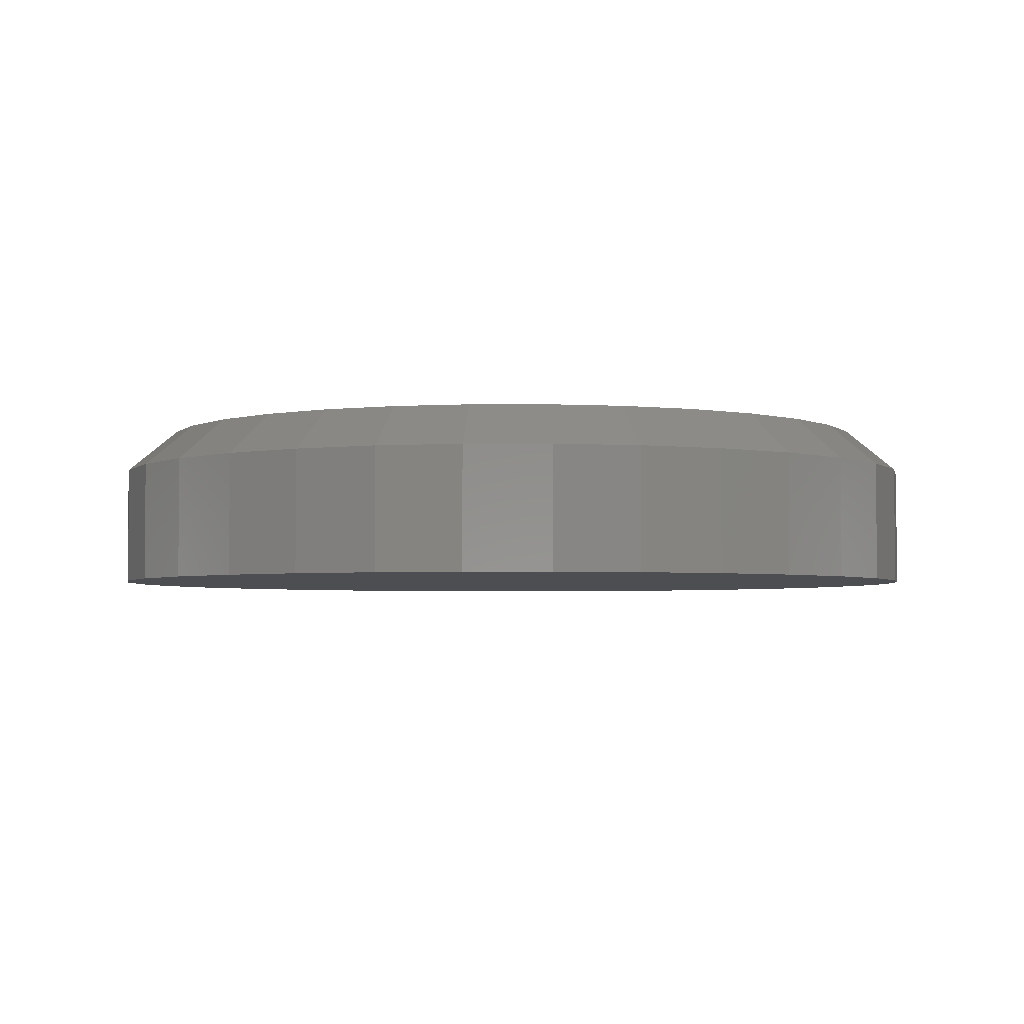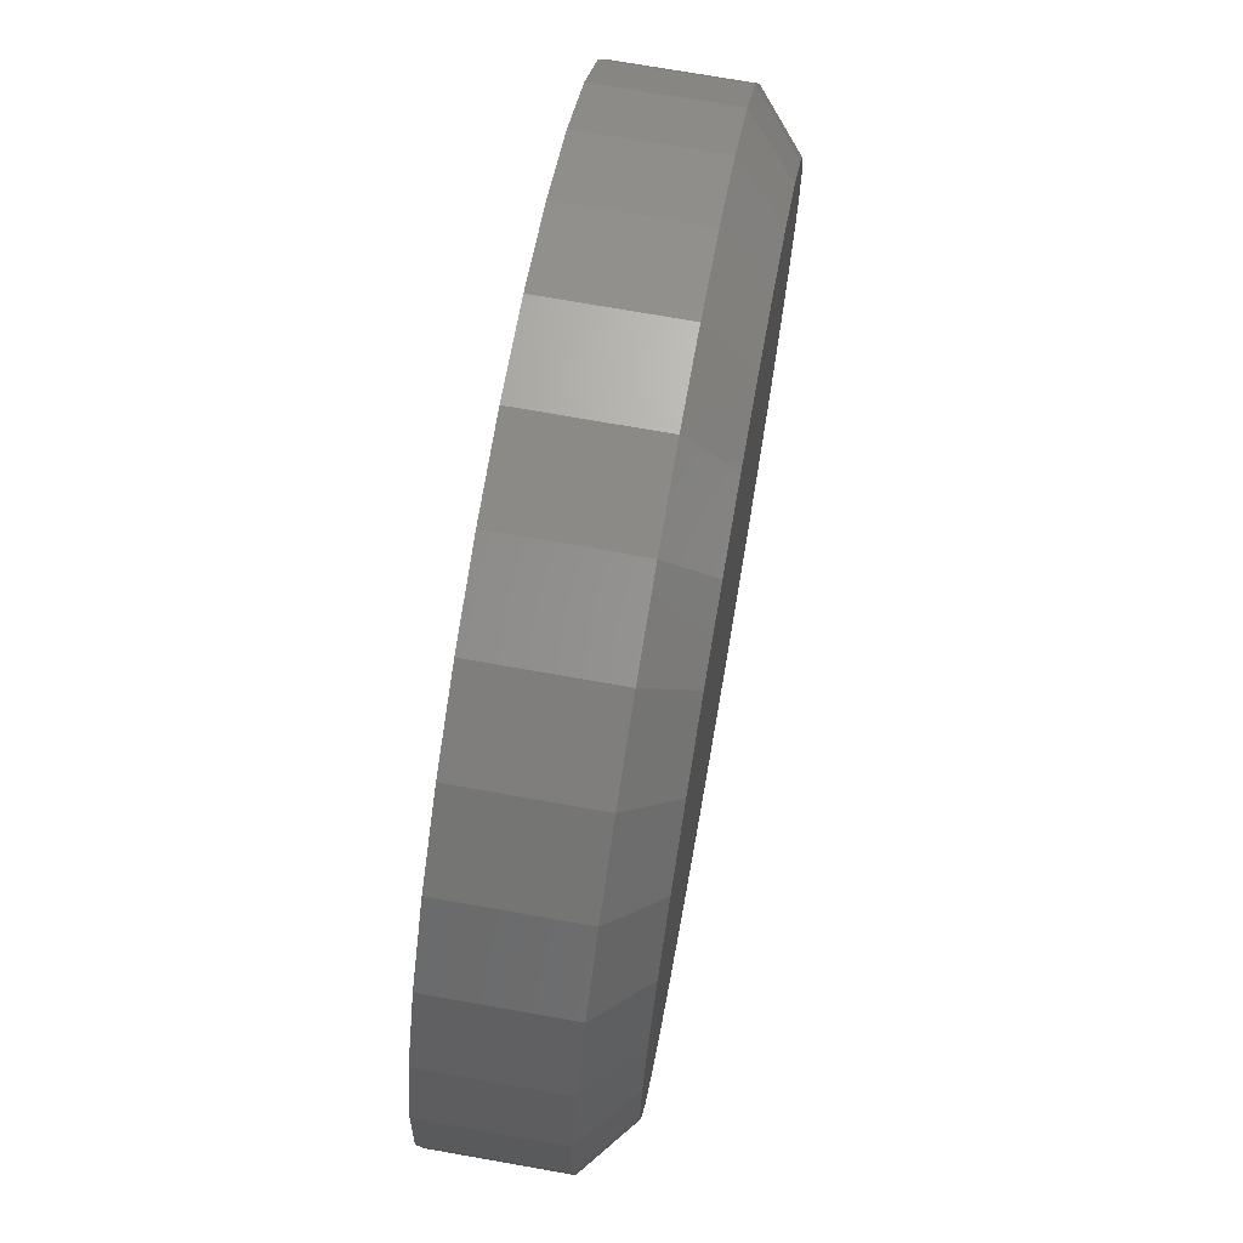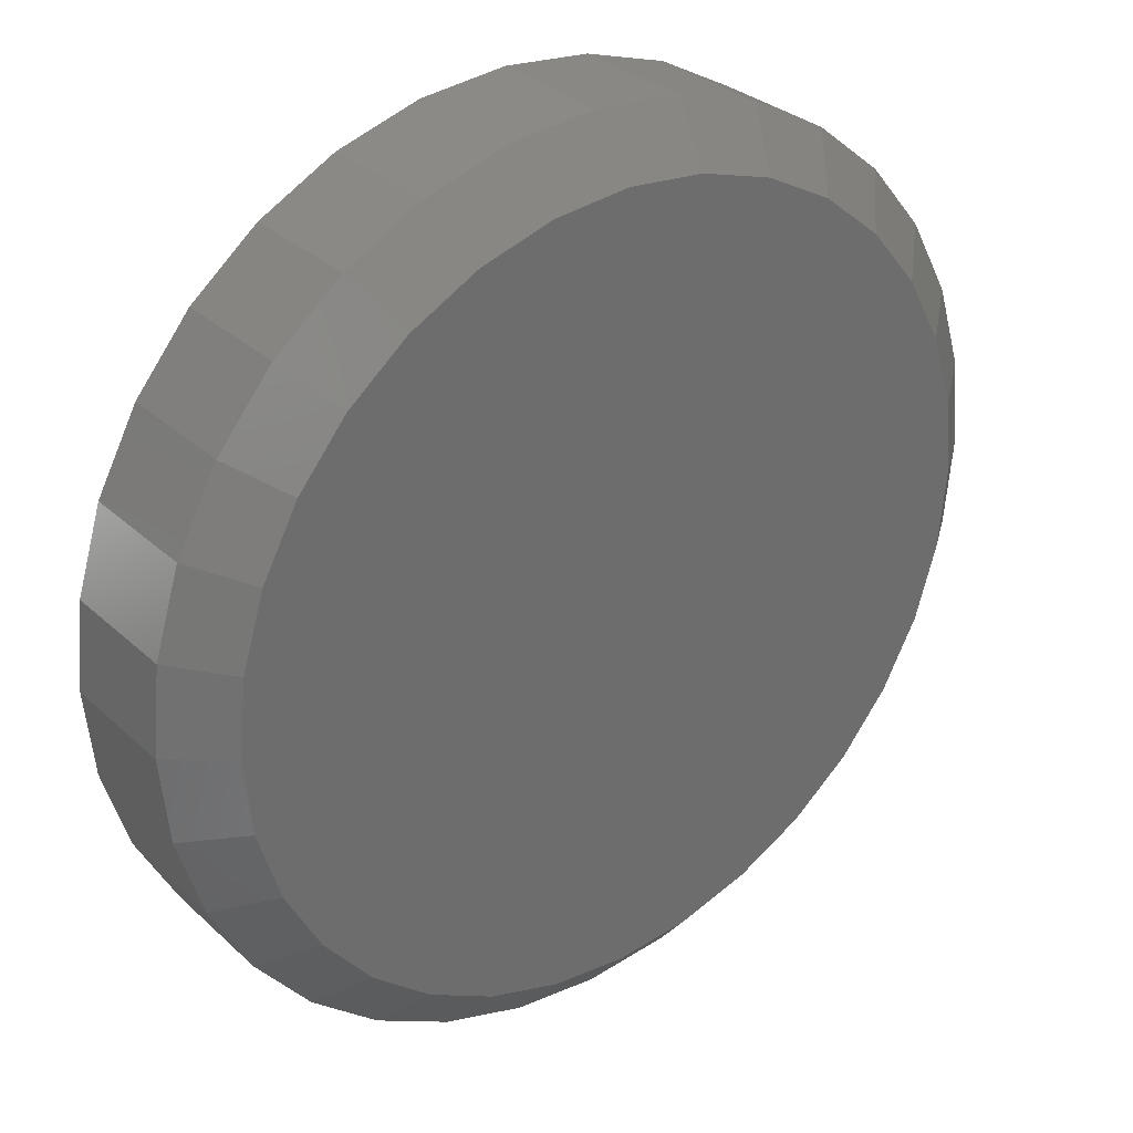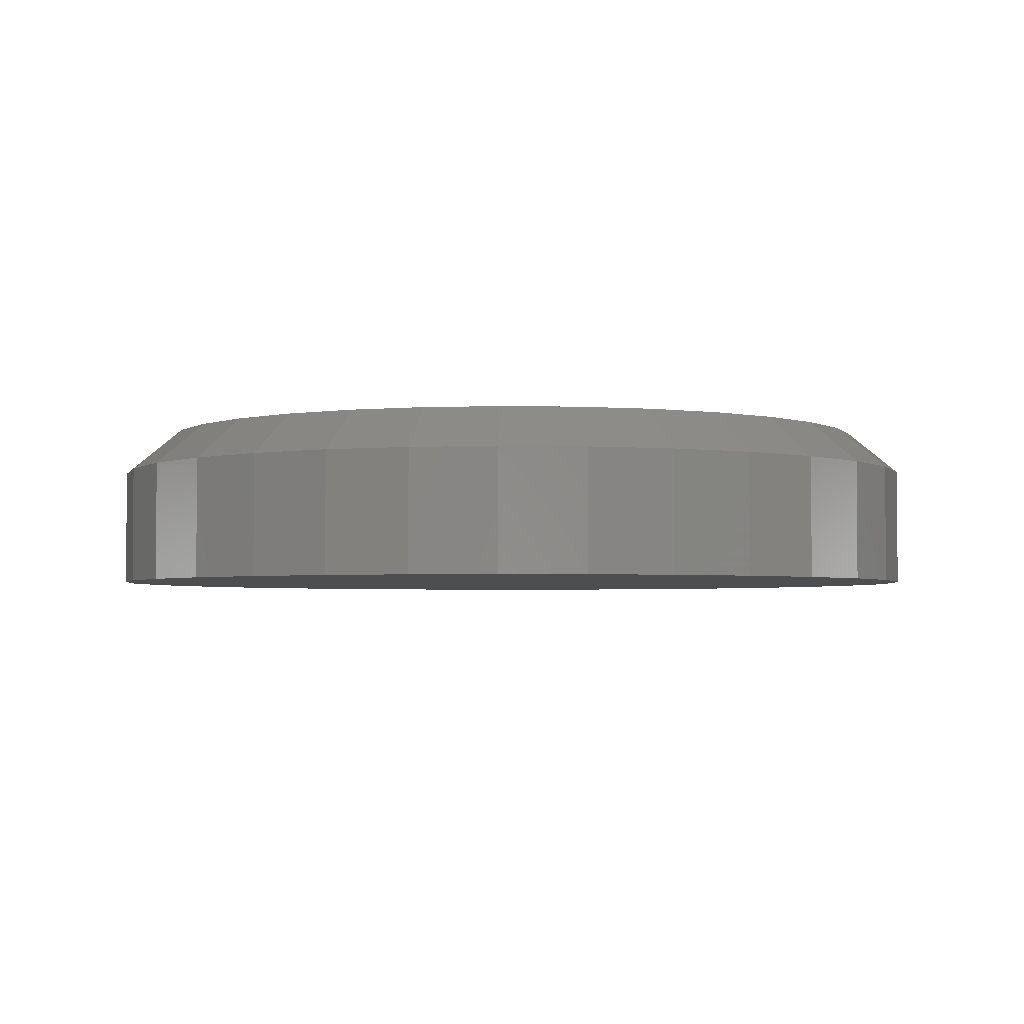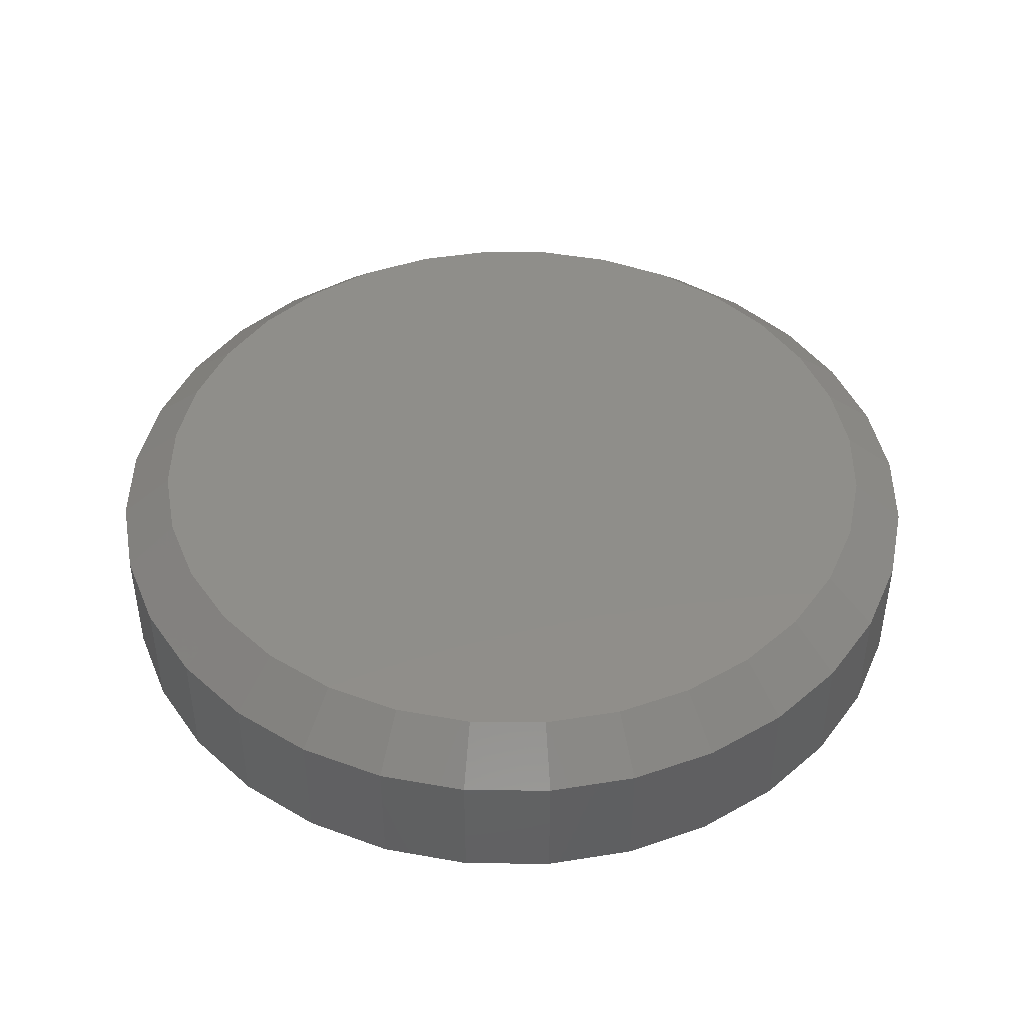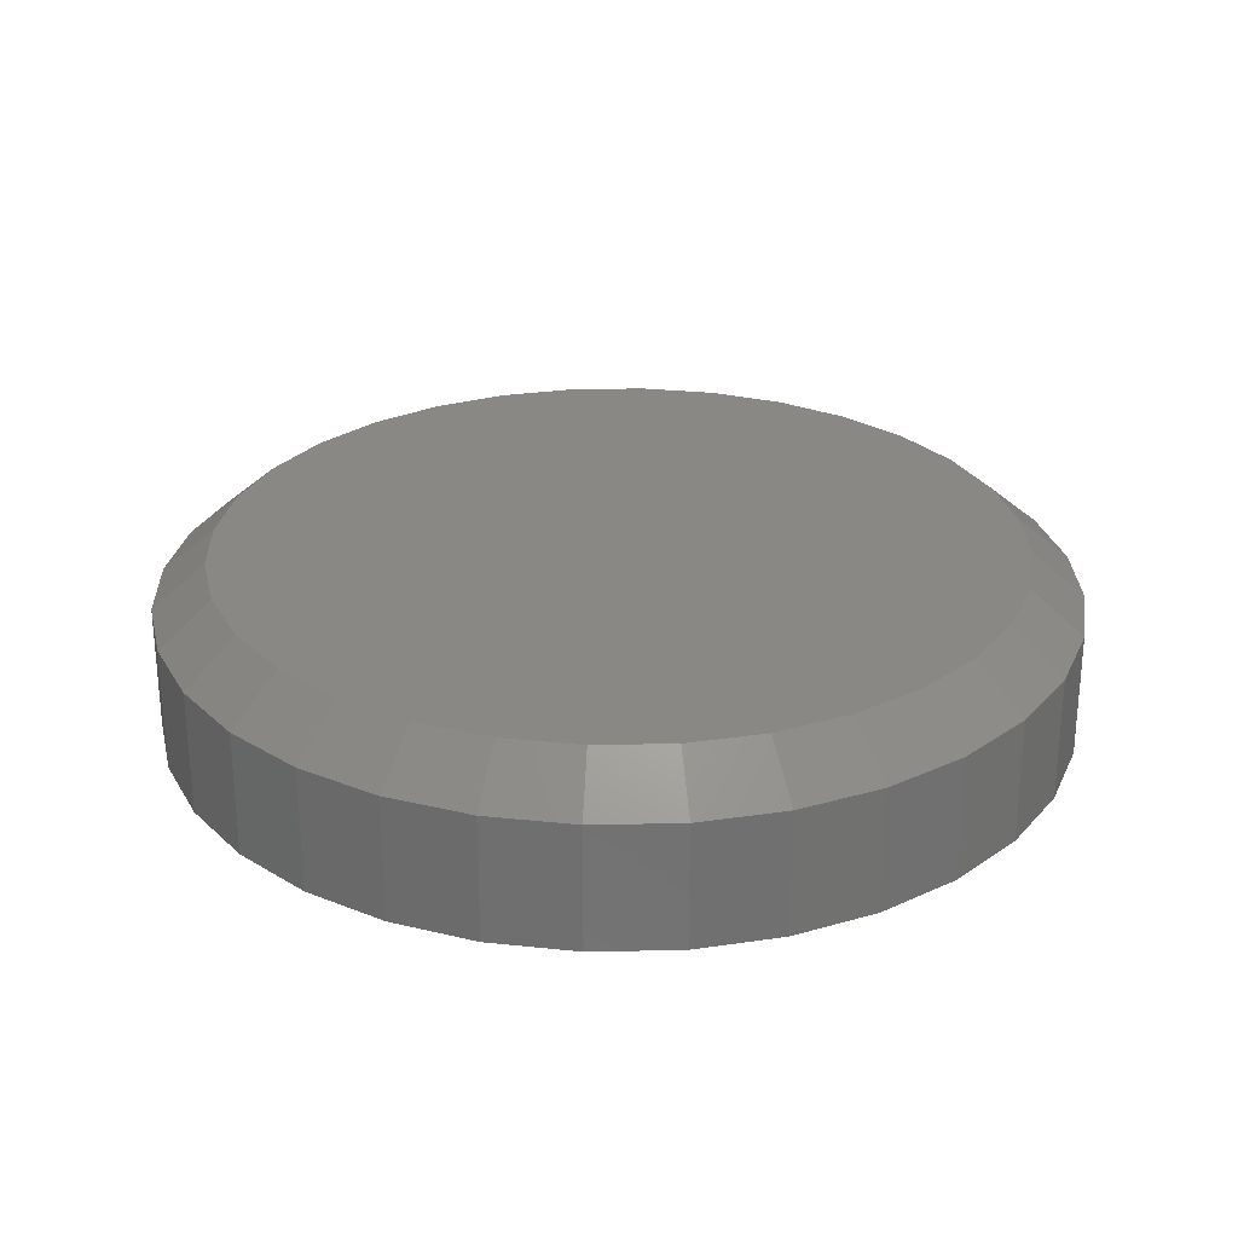
<metadata>
{"format":"stl","ext":"stl","renderer":"f3d","projection":"perspective","resolution":1024,"background":"white","views":[{"elev":-3.4,"azim":-140.1,"up":"+Z"},{"elev":72.7,"azim":-80.0,"up":"+Y"},{"elev":30.6,"azim":-37.6,"up":"+Y"},{"elev":-3.1,"azim":148.0,"up":"+Z"},{"elev":44.3,"azim":17.5,"up":"+Z"},{"elev":27.0,"azim":116.3,"up":"+Z"}]}
</metadata>
<code>
# stl→obj: 96 verts, 188 faces
v -0.05997 0.3412 0.1484
v 0.07576 0.3412 0.1484
v 0.007895 0.3479 0.1484
v 0.141 0.3214 0.1484
v -0.1252 0.3214 0.1484
v 0.2012 0.2892 0.1484
v -0.1854 0.2892 0.1484
v 0.2539 0.246 0.1484
v -0.2381 0.246 0.1484
v 0.2971 0.1933 0.1484
v -0.2813 0.1933 0.1484
v 0.3293 0.1331 0.1484
v -0.3135 0.1331 0.1484
v 0.3491 0.06786 0.1484
v -0.3333 0.06786 0.1484
v 0.3558 4.786e-17 0.1484
v -0.34 2.154e-07 0.1484
v 0.3491 -0.06786 0.1484
v -0.3333 -0.06786 0.1484
v 0.3293 -0.1331 0.1484
v -0.3135 -0.1331 0.1484
v 0.2971 -0.1933 0.1484
v -0.2813 -0.1933 0.1484
v 0.2539 -0.246 0.1484
v -0.2381 -0.246 0.1484
v 0.2012 -0.2892 0.1484
v -0.1854 -0.2892 0.1484
v 0.141 -0.3214 0.1484
v -0.1252 -0.3214 0.1484
v 0.07576 -0.3412 0.1484
v -0.05997 -0.3412 0.1484
v 0.007895 -0.3479 0.1484
v 0.4026 0 0
v 0.4026 -9.668e-17 0.1094
v 0.395 -0.07701 0
v 0.395 -0.07701 0.1094
v 0.3726 -0.1511 0
v 0.3726 -0.1511 0.1094
v 0.3361 -0.2193 0
v 0.3361 -0.2193 0.1094
v 0.287 -0.2791 0
v 0.287 -0.2791 0.1094
v 0.2272 -0.3282 0
v 0.2272 -0.3282 0.1094
v 0.159 -0.3647 0
v 0.159 -0.3647 0.1094
v 0.0849 -0.3872 0
v 0.0849 -0.3872 0.1094
v 0.007895 -0.3947 0
v 0.007895 -0.3947 0.1094
v -0.06911 -0.3872 0
v -0.06911 -0.3872 0.1094
v -0.1432 -0.3647 0
v -0.1432 -0.3647 0.1094
v -0.2114 -0.3282 0
v -0.2114 -0.3282 0.1094
v -0.2712 -0.2791 0
v -0.2712 -0.2791 0.1094
v -0.3203 -0.2193 0
v -0.3203 -0.2193 0.1094
v -0.3568 -0.1511 0
v -0.3568 -0.1511 0.1094
v -0.3793 -0.07701 0
v -0.3793 -0.07701 0.1094
v -0.3868 4.834e-17 0
v -0.3868 4.834e-17 0.1094
v -0.3793 0.07701 0
v -0.3793 0.07701 0.1094
v -0.3568 0.1511 0
v -0.3568 0.1511 0.1094
v -0.3203 0.2193 0
v -0.3203 0.2193 0.1094
v -0.2712 0.2791 0
v -0.2712 0.2791 0.1094
v -0.2114 0.3282 0
v -0.2114 0.3282 0.1094
v -0.1432 0.3647 0
v -0.1432 0.3647 0.1094
v -0.06911 0.3872 0
v -0.06911 0.3872 0.1094
v 0.007895 0.3947 0
v 0.007895 0.3947 0.1094
v 0.0849 0.3872 0
v 0.0849 0.3872 0.1094
v 0.159 0.3647 0
v 0.159 0.3647 0.1094
v 0.2272 0.3282 0
v 0.2272 0.3282 0.1094
v 0.287 0.2791 0
v 0.287 0.2791 0.1094
v 0.3361 0.2193 0
v 0.3361 0.2193 0.1094
v 0.3726 0.1511 0
v 0.3726 0.1511 0.1094
v 0.395 0.07701 0
v 0.395 0.07701 0.1094
f 1 2 3
f 2 1 4
f 4 1 5
f 4 5 6
f 6 5 7
f 6 7 8
f 8 7 9
f 8 9 10
f 10 9 11
f 10 11 12
f 12 11 13
f 12 13 14
f 14 13 15
f 14 15 16
f 16 15 17
f 16 17 18
f 18 17 19
f 18 19 20
f 20 19 21
f 20 21 22
f 22 21 23
f 22 23 24
f 24 23 25
f 24 25 26
f 26 25 27
f 26 27 28
f 28 27 29
f 28 29 30
f 30 29 31
f 30 31 32
f 33 34 35
f 35 34 36
f 35 36 37
f 37 36 38
f 37 38 39
f 39 38 40
f 39 40 41
f 41 40 42
f 41 42 43
f 43 42 44
f 43 44 45
f 45 44 46
f 45 46 47
f 47 46 48
f 47 48 49
f 49 48 50
f 49 50 51
f 51 50 52
f 51 52 53
f 53 52 54
f 53 54 55
f 55 54 56
f 55 56 57
f 57 56 58
f 57 58 59
f 59 58 60
f 59 60 61
f 61 60 62
f 61 62 63
f 63 62 64
f 63 64 65
f 65 64 66
f 65 66 67
f 67 66 68
f 67 68 69
f 69 68 70
f 69 70 71
f 71 70 72
f 71 72 73
f 73 72 74
f 73 74 75
f 75 74 76
f 75 76 77
f 77 76 78
f 77 78 79
f 79 78 80
f 79 80 81
f 81 80 82
f 81 82 83
f 83 82 84
f 83 84 85
f 85 84 86
f 85 86 87
f 87 86 88
f 87 88 89
f 89 88 90
f 89 90 91
f 91 90 92
f 91 92 93
f 93 92 94
f 93 94 95
f 95 94 96
f 95 96 33
f 33 96 34
f 48 46 30
f 38 22 40
f 40 22 24
f 40 24 42
f 22 38 20
f 20 38 36
f 20 36 18
f 18 36 34
f 18 34 16
f 21 60 23
f 23 60 58
f 23 58 25
f 60 21 62
f 62 21 19
f 62 19 64
f 64 19 17
f 64 17 66
f 52 29 54
f 54 29 27
f 54 27 56
f 56 27 25
f 56 25 58
f 29 52 31
f 31 52 50
f 31 50 32
f 32 50 48
f 32 48 30
f 30 46 28
f 28 46 44
f 28 44 26
f 26 44 42
f 26 42 24
f 80 78 1
f 70 11 72
f 72 11 9
f 72 9 74
f 11 70 13
f 13 70 68
f 13 68 15
f 15 68 66
f 15 66 17
f 12 92 10
f 10 92 90
f 10 90 8
f 92 12 94
f 94 12 14
f 94 14 96
f 96 14 16
f 96 16 34
f 84 4 86
f 86 4 6
f 86 6 88
f 88 6 8
f 88 8 90
f 4 84 2
f 2 84 82
f 2 82 3
f 3 82 80
f 3 80 1
f 1 78 5
f 5 78 76
f 5 76 7
f 7 76 74
f 7 74 9
f 81 83 79
f 49 51 47
f 47 51 53
f 47 53 45
f 45 53 55
f 45 55 43
f 43 55 57
f 43 57 41
f 41 57 59
f 41 59 39
f 39 59 61
f 39 61 37
f 37 61 63
f 37 63 35
f 35 63 65
f 35 65 33
f 33 65 67
f 33 67 95
f 95 67 69
f 95 69 93
f 93 69 71
f 93 71 91
f 91 71 73
f 91 73 89
f 89 73 75
f 89 75 87
f 87 75 77
f 87 77 85
f 85 77 79
f 85 79 83

</code>
